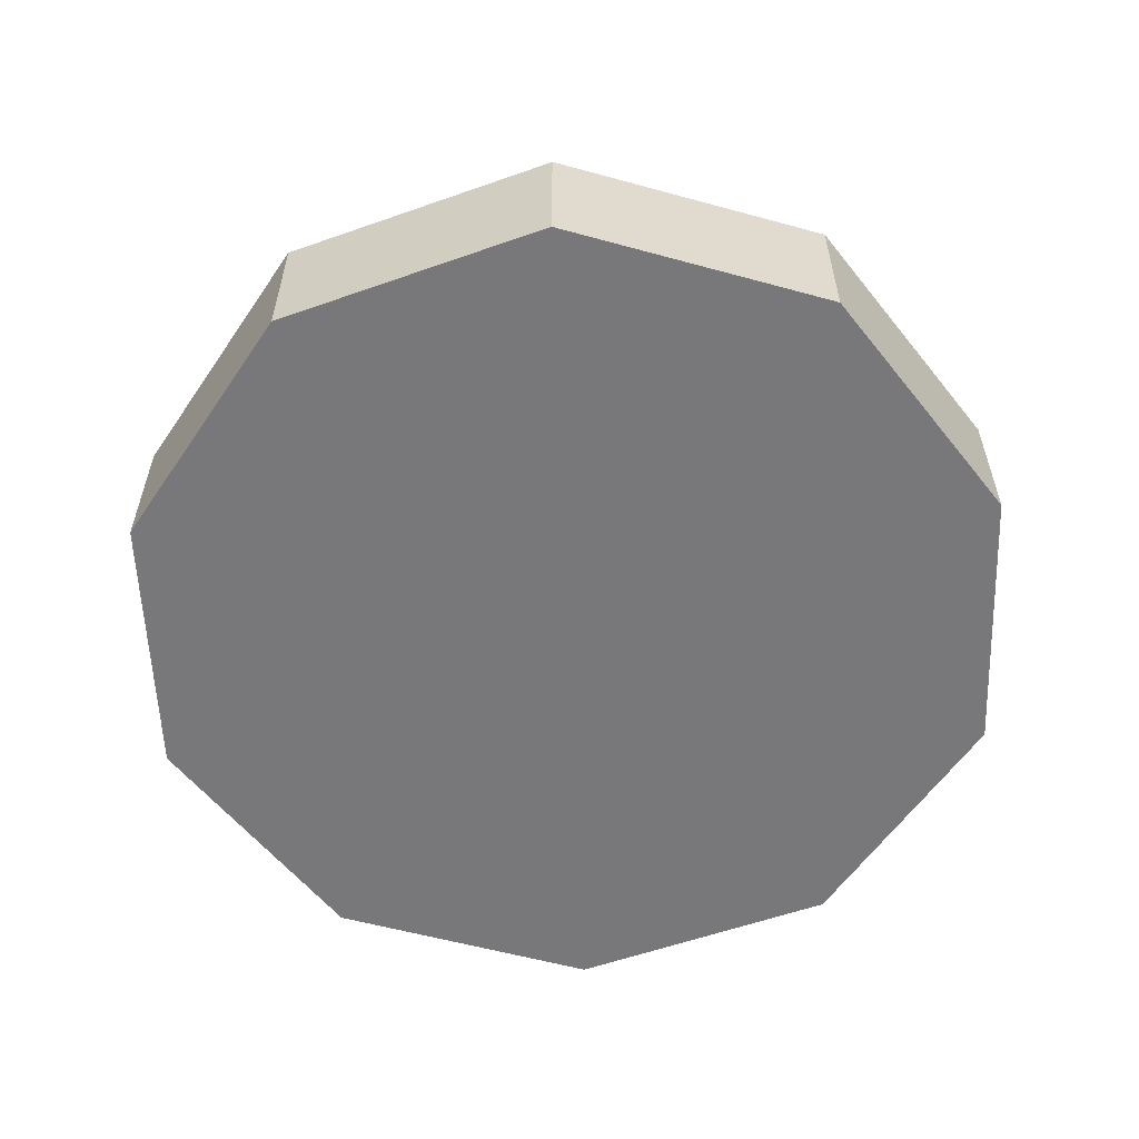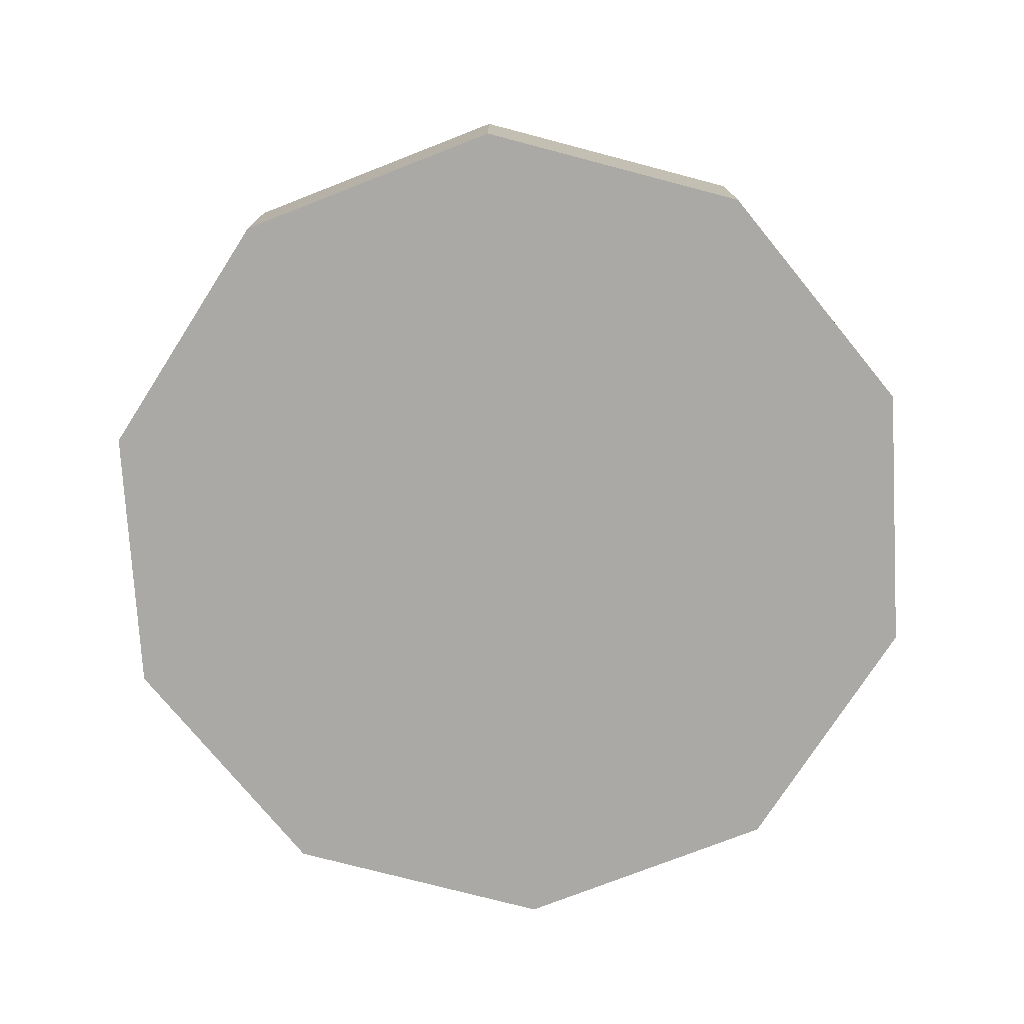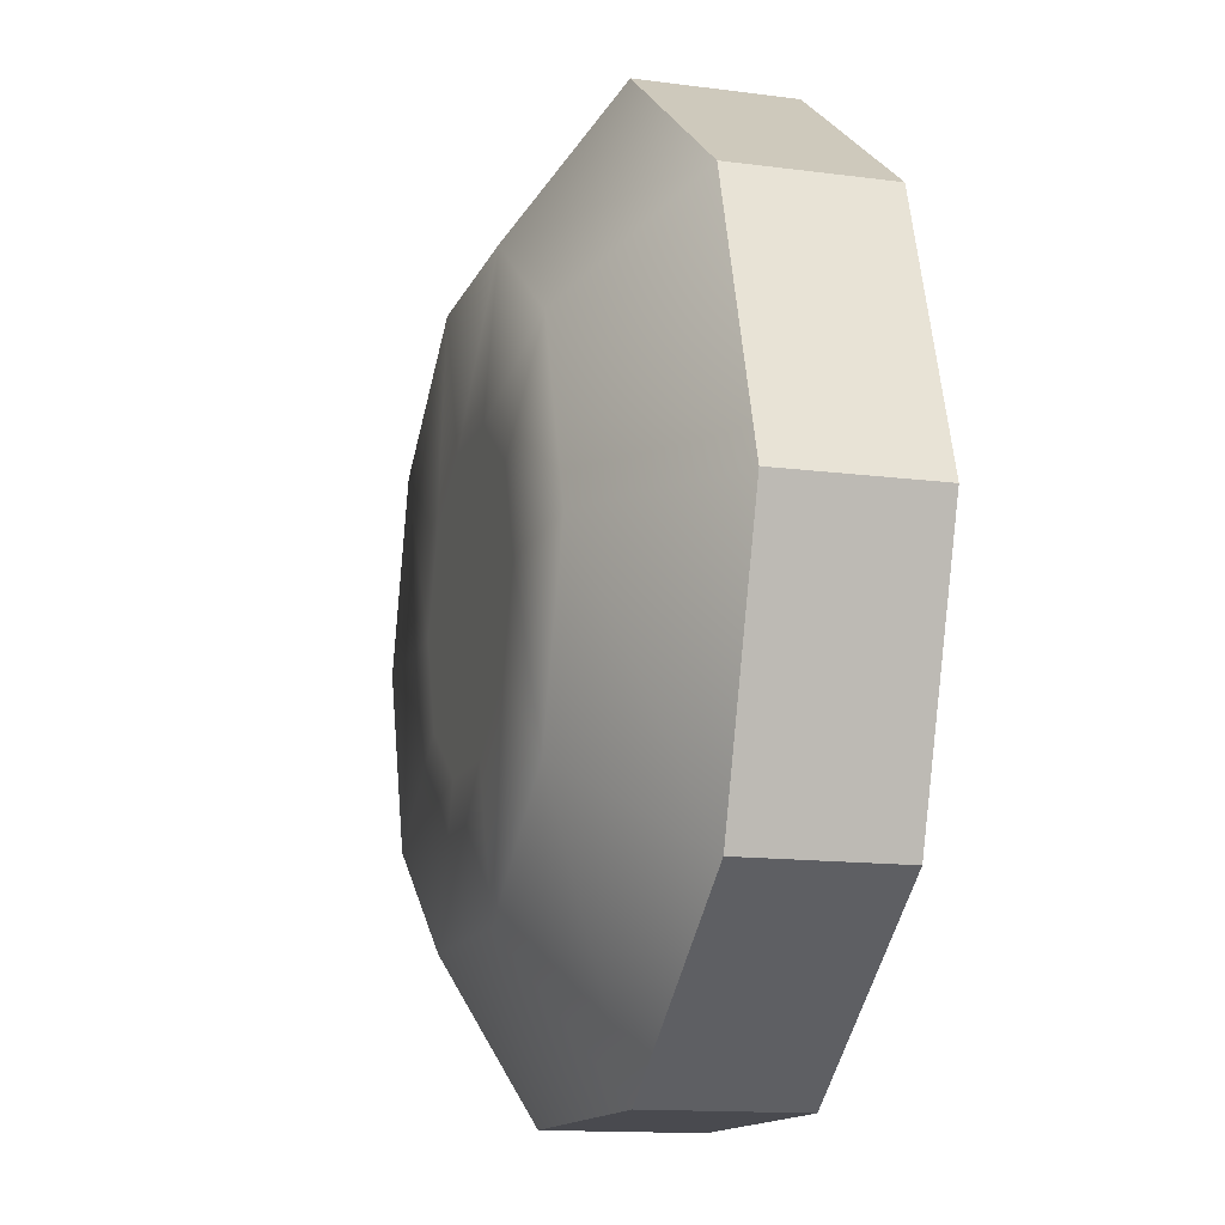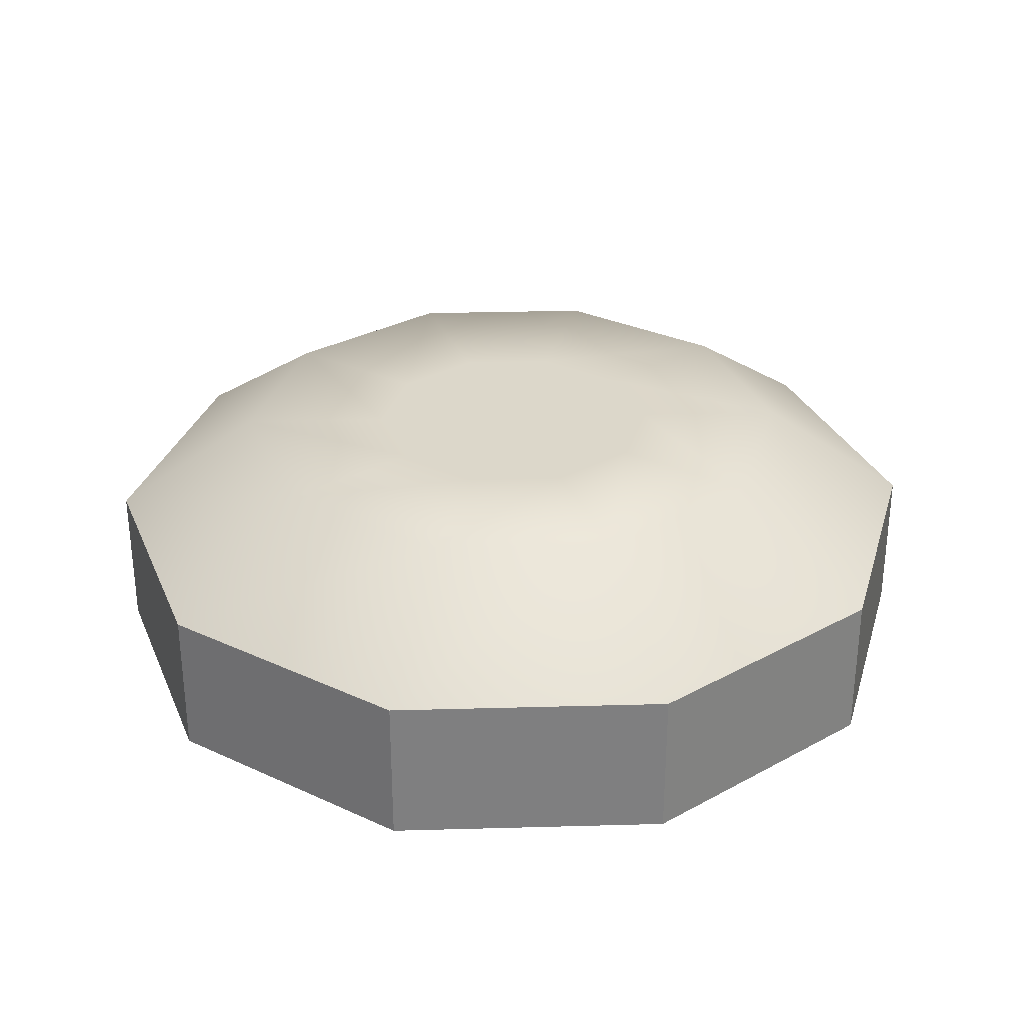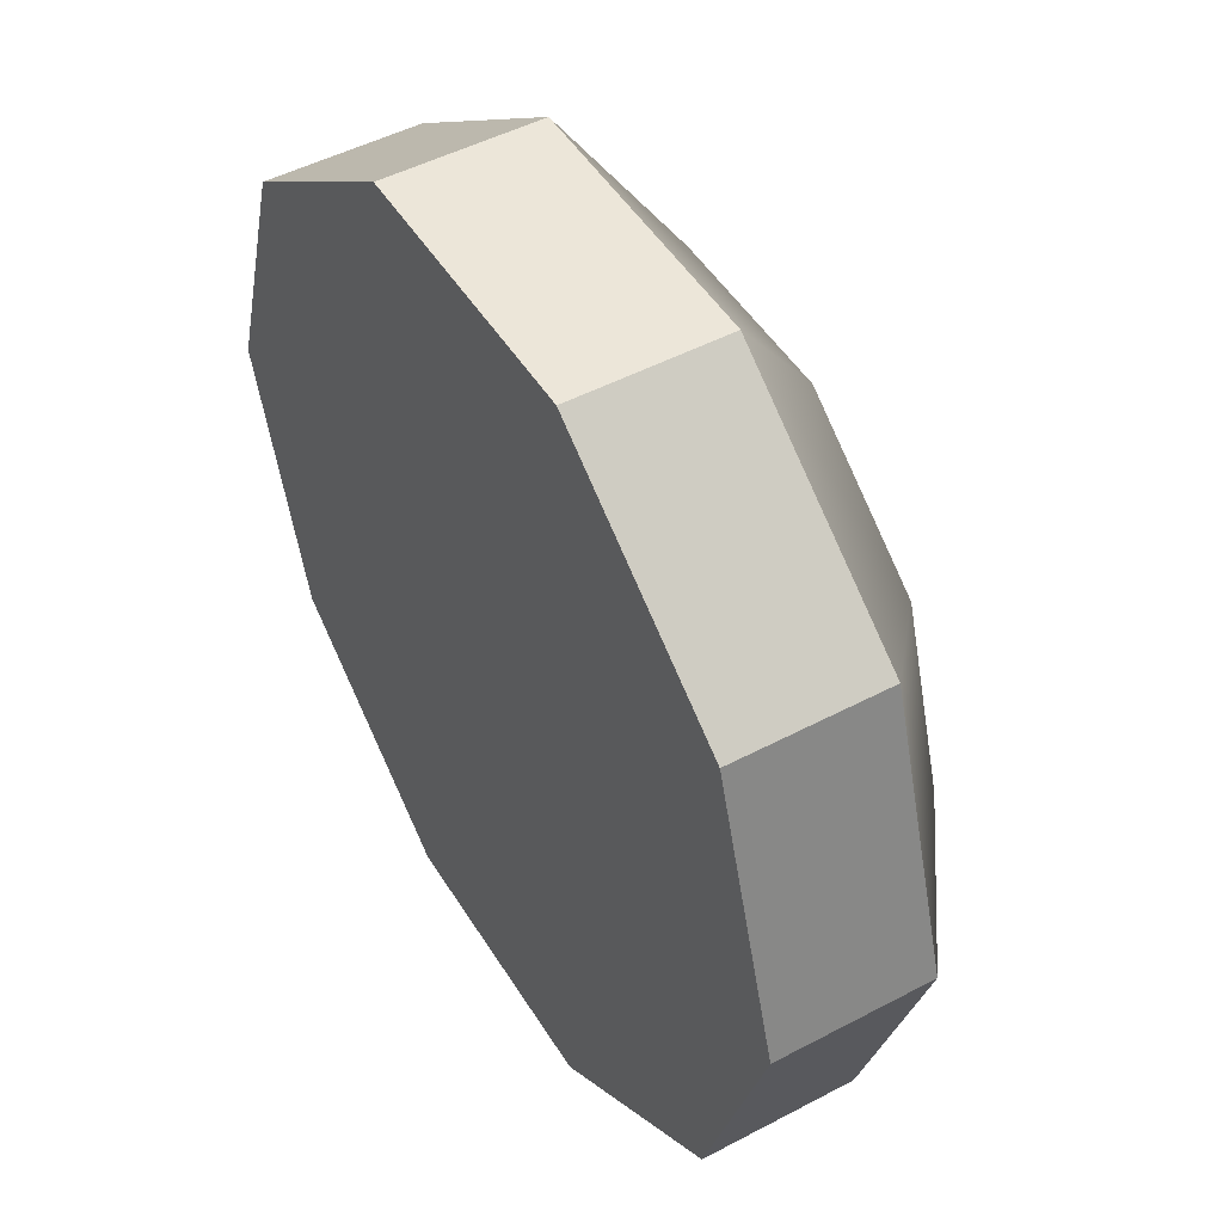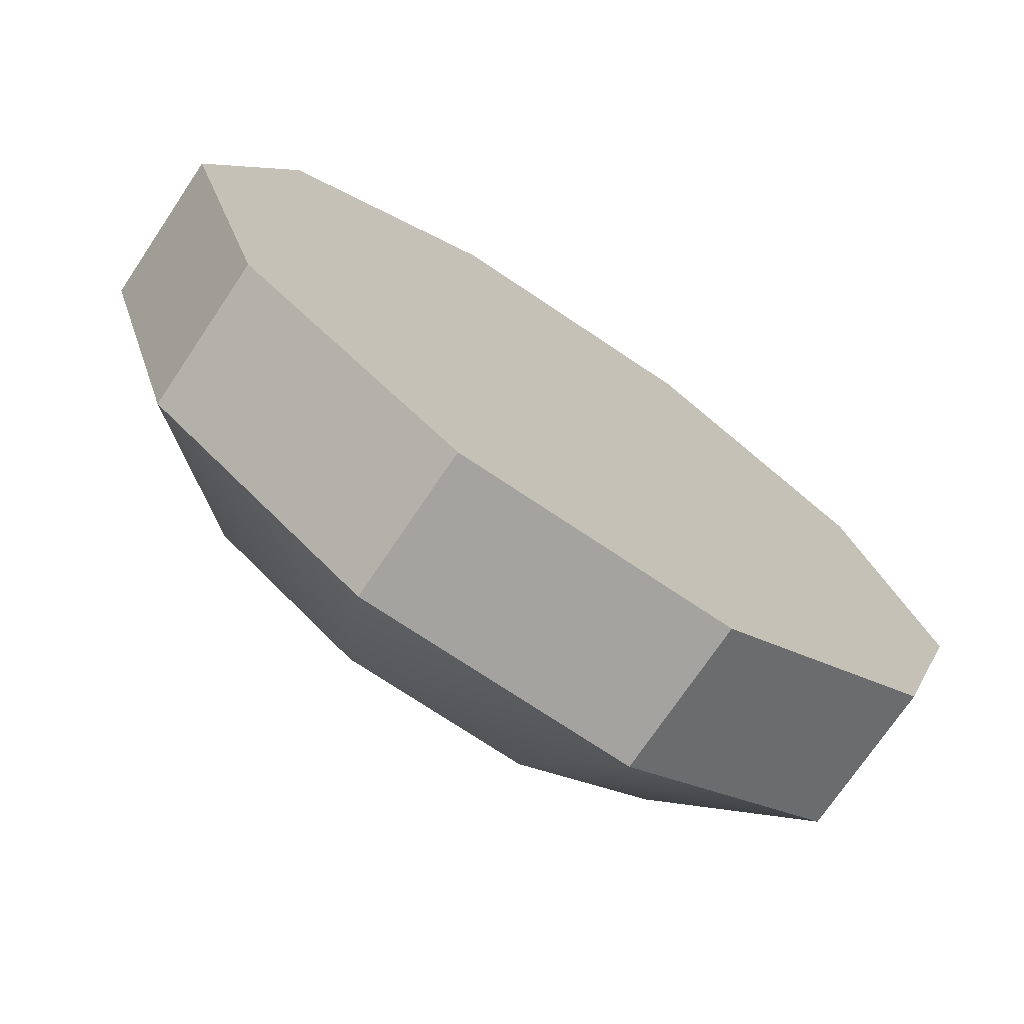
<metadata>
{"format":"obj","ext":"obj","renderer":"f3d","projection":"perspective","resolution":1024,"background":"white","views":[{"elev":-57.6,"azim":56.1,"up":"+Y"},{"elev":-75.6,"azim":129.3,"up":"+Y"},{"elev":-13.6,"azim":-106.5,"up":"+Z"},{"elev":30.4,"azim":177.7,"up":"+Y"},{"elev":48.7,"azim":59.5,"up":"+Z"},{"elev":-73.0,"azim":-33.9,"up":"+Z"}]}
</metadata>
<code>
g default
v -7.64 0.595 -0.7041
v -7.651 0.595 -0.7115
v -7.663 0.595 -0.7115
v -7.673 0.595 -0.7041
v -7.677 0.595 -0.6921
v -7.673 0.595 -0.6802
v -7.663 0.595 -0.6727
v -7.651 0.595 -0.6727
v -7.64 0.595 -0.6802
v -7.636 0.595 -0.6921
v -7.632 0.595 -0.7101
v -7.647 0.595 -0.7212
v -7.666 0.595 -0.7212
v -7.682 0.595 -0.7101
v -7.687 0.595 -0.6921
v -7.682 0.595 -0.6742
v -7.666 0.595 -0.663
v -7.647 0.595 -0.663
v -7.632 0.595 -0.6742
v -7.626 0.595 -0.6921
v -7.632 0.6053 -0.7101
v -7.647 0.6053 -0.7212
v -7.666 0.6053 -0.7212
v -7.682 0.6053 -0.7101
v -7.687 0.6053 -0.6921
v -7.682 0.6053 -0.6742
v -7.666 0.6053 -0.663
v -7.647 0.6053 -0.663
v -7.632 0.6053 -0.6742
v -7.626 0.6053 -0.6921
v -7.64 0.6122 -0.7041
v -7.651 0.6122 -0.7115
v -7.663 0.6122 -0.7115
v -7.673 0.6122 -0.7041
v -7.677 0.6122 -0.6921
v -7.673 0.6122 -0.6802
v -7.663 0.6122 -0.6727
v -7.651 0.6122 -0.6727
v -7.64 0.6122 -0.6802
v -7.636 0.6122 -0.6921
v -7.649 0.6122 -0.6981
v -7.654 0.6122 -0.7018
v -7.66 0.6122 -0.7018
v -7.665 0.6122 -0.6981
v -7.667 0.6122 -0.6921
v -7.665 0.6122 -0.6861
v -7.66 0.6122 -0.6824
v -7.654 0.6122 -0.6824
v -7.649 0.6122 -0.6861
v -7.647 0.6122 -0.6921
v -7.657 0.6122 -0.6921
v -7.663 0.595 -0.6921
v -7.651 0.595 -0.6921
g pCylinder9
f 1 2 12 11
f 2 3 13 12
f 3 4 14 13
f 4 5 15 14
f 5 6 16 15
f 6 7 17 16
f 7 8 18 17
f 8 9 19 18
f 9 10 20 19
f 10 1 11 20
f 11 12 22 21
f 12 13 23 22
f 13 14 24 23
f 14 15 25 24
f 15 16 26 25
f 16 17 27 26
f 17 18 28 27
f 18 19 29 28
f 19 20 30 29
f 20 11 21 30
f 21 22 32 31
f 22 23 33 32
f 23 24 34 33
f 24 25 35 34
f 25 26 36 35
f 26 27 37 36
f 27 28 38 37
f 28 29 39 38
f 29 30 40 39
f 30 21 31 40
f 31 32 42 41
f 32 33 43 42
f 33 34 44 43
f 34 35 45 44
f 35 36 46 45
f 36 37 47 46
f 37 38 48 47
f 38 39 49 48
f 39 40 50 49
f 40 31 41 50
f 41 42 51
f 42 43 51
f 43 44 51
f 44 45 51
f 45 46 51
f 46 47 51
f 47 48 51
f 48 49 51
f 49 50 51
f 50 41 51
f 52 53 8 7
f 5 52 7 6
f 53 10 9 8
f 4 3 52 5
f 3 2 53 52
f 2 1 10 53

</code>
